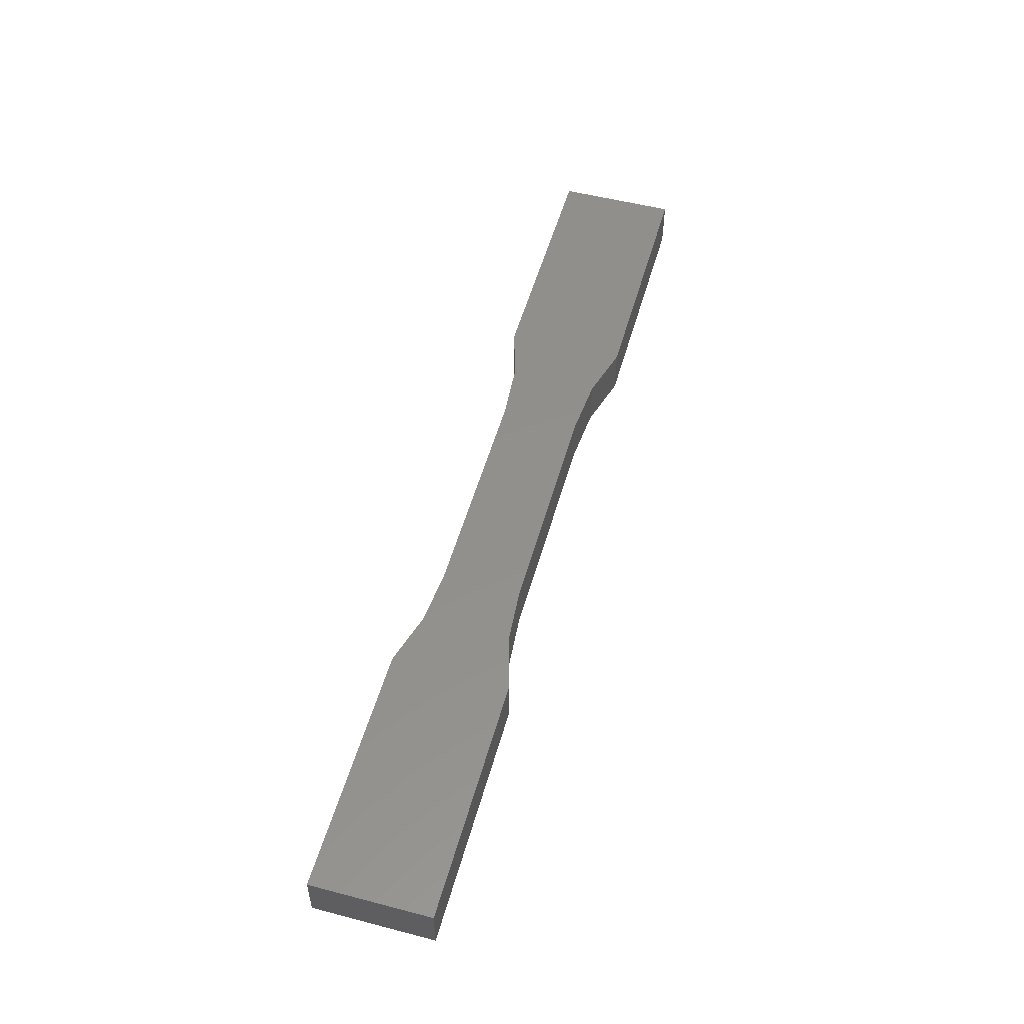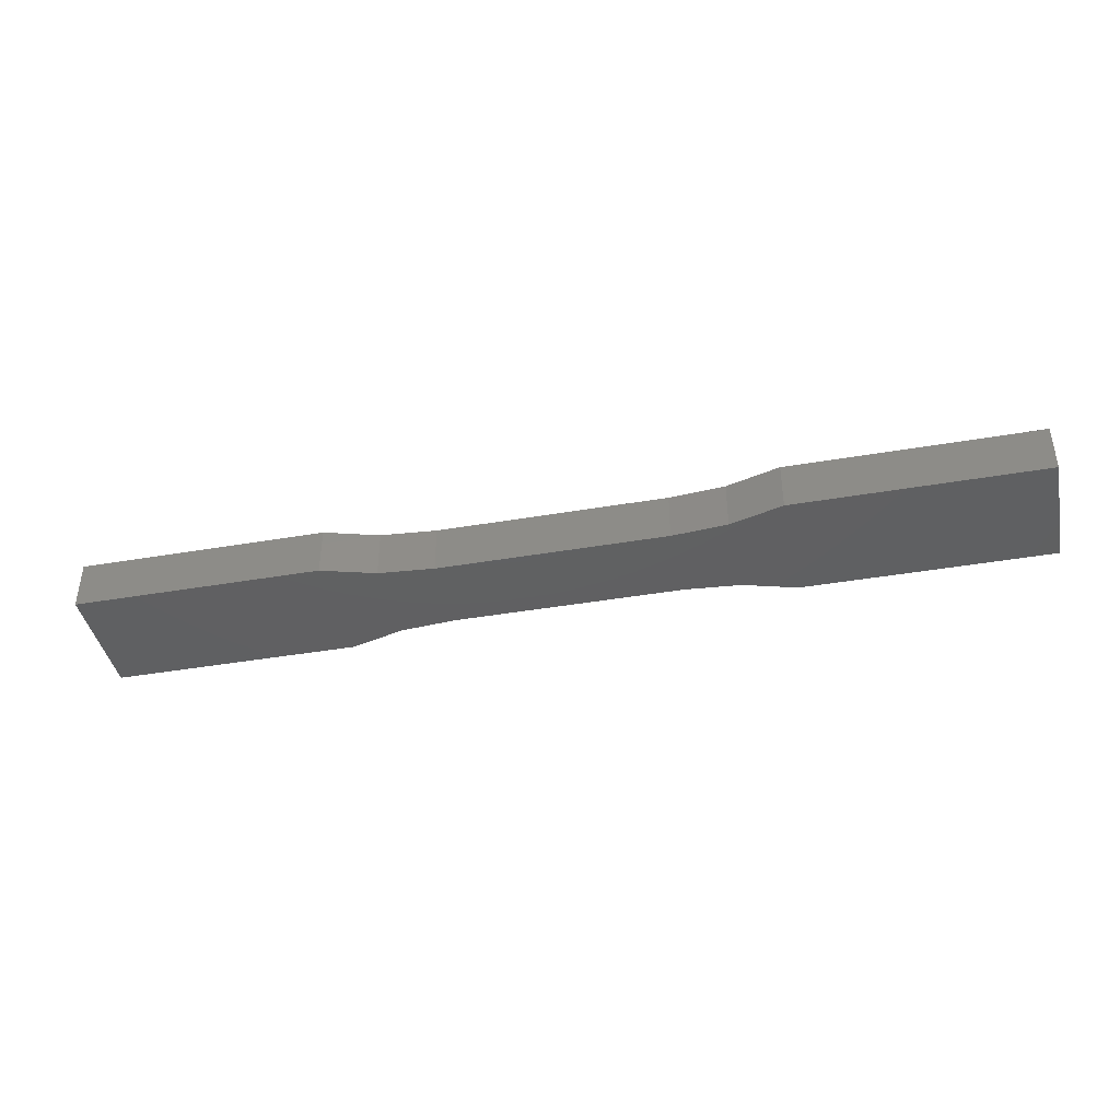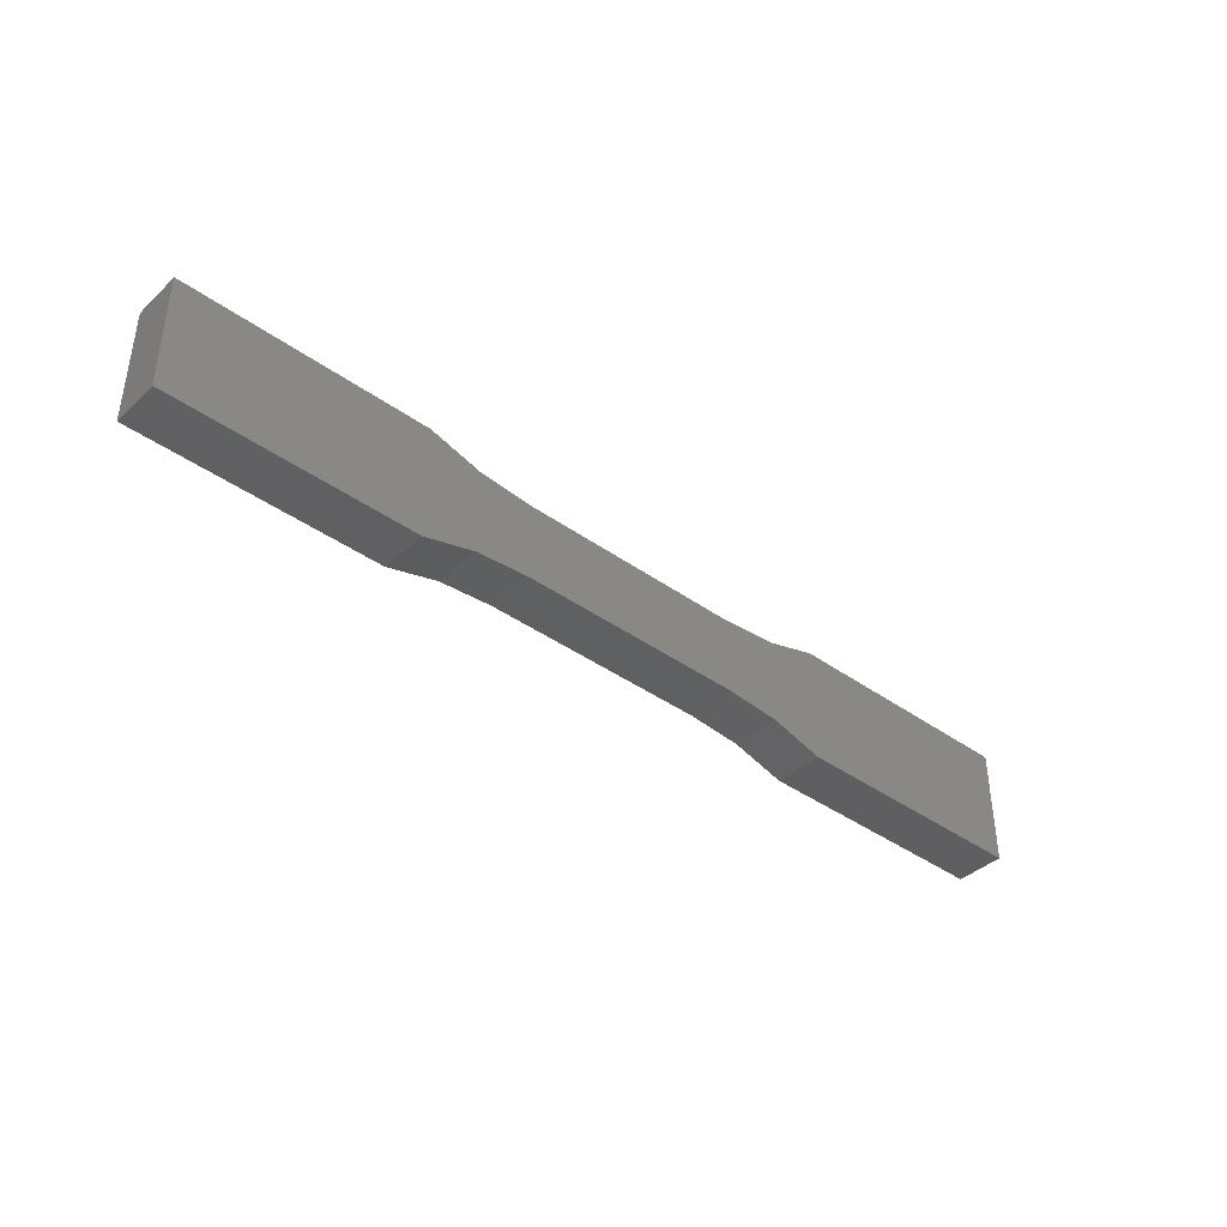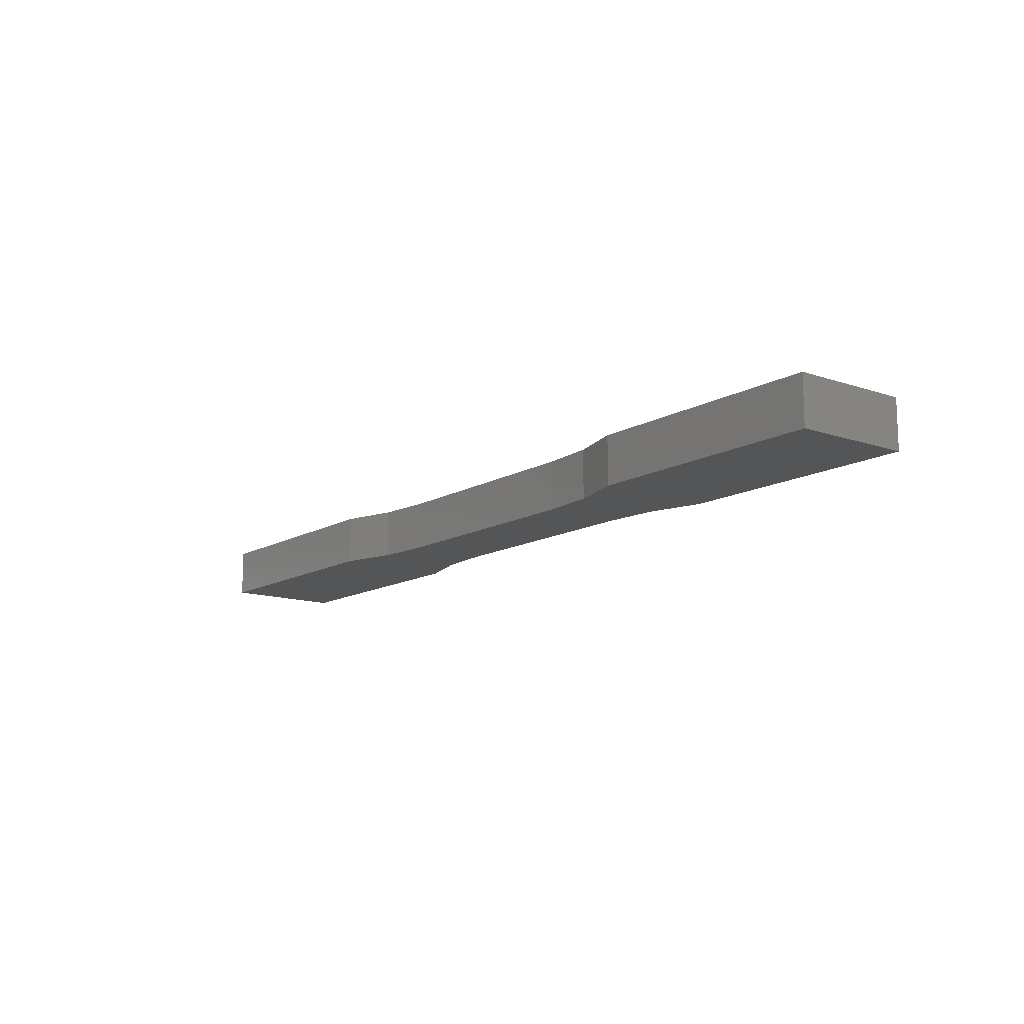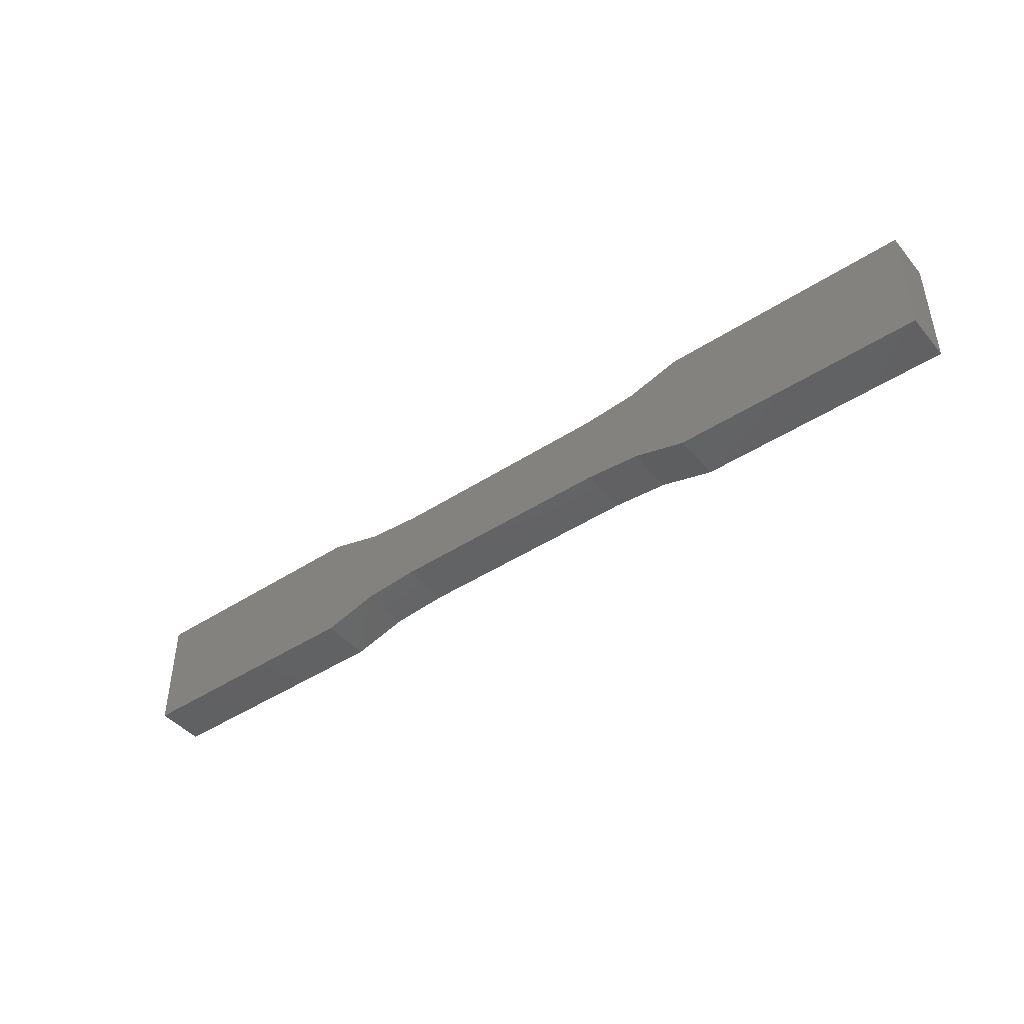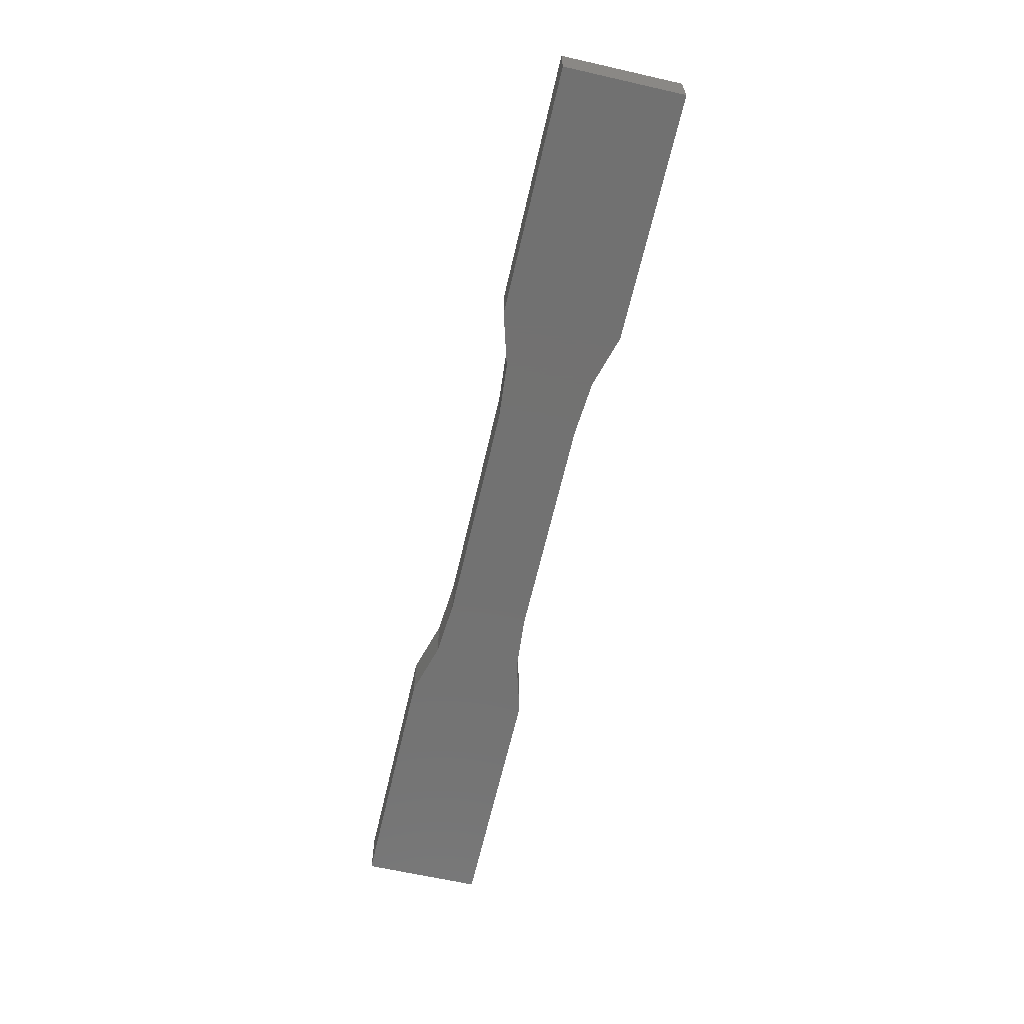
<metadata>
{"format":"stl","ext":"stl","renderer":"f3d","projection":"perspective","resolution":1024,"background":"white","views":[{"elev":52.9,"azim":-74.4,"up":"+Y"},{"elev":-41.3,"azim":11.8,"up":"+Y"},{"elev":-39.9,"azim":138.5,"up":"+Z"},{"elev":-13.2,"azim":52.1,"up":"+Y"},{"elev":-44.6,"azim":37.2,"up":"+Z"},{"elev":-63.9,"azim":-102.9,"up":"+Y"}]}
</metadata>
<code>
# stl→obj: 62 verts, 116 faces
v 0.3144 0.03906 0.0009868
v 0.3144 -0.03906 0.0009868
v 0.2482 0.03906 -0.01074
v 0.2482 -0.03906 -0.01074
v 0.1809 0.03906 -0.01398
v 0.1809 -0.03906 -0.01398
v 0.09584 0.03906 -0.005792
v 0.09584 -0.03906 -0.005792
v 0.01317 0.03906 0.01595
v 0.01317 -0.03906 0.01595
v 0.3695 -0.03906 -0.01562
v 0.3695 0.03906 -0.01562
v 0.007895 -0.03906 0.01595
v 0.007895 0.03906 0.01595
v -0.01317 -0.03906 0.01595
v -0.01317 0.03906 0.01595
v -0.09584 0.03906 -0.005792
v -0.09584 -0.03906 -0.005792
v -0.1809 0.03906 -0.01398
v -0.1809 -0.03906 -0.01398
v -0.2482 0.03906 -0.01074
v -0.2482 -0.03906 -0.01074
v -0.3144 0.03906 0.0009868
v -0.3144 -0.03906 0.0009868
v -0.3695 -0.03906 -0.01562
v -0.3695 0.03906 -0.01562
v -0.1816 -0.03906 -0.06217
v 0.007895 -0.03906 -0.06217
v -0.1816 -0.03906 0.06414
v 0.1816 -0.03906 -0.06217
v 0.27 -0.03906 -0.06941
v 0.75 -0.03906 -0.09375
v 0.75 -0.03906 0.09572
v 0.3553 -0.03906 0.09572
v 0.27 -0.03906 0.07138
v 0.1816 -0.03906 0.06414
v 0.007895 -0.03906 0.06414
v 0.3553 -0.03906 -0.09375
v -0.75 -0.03906 -0.09375
v -0.3553 -0.03906 -0.09375
v -0.27 -0.03906 -0.06941
v -0.3553 -0.03906 0.09572
v -0.75 -0.03906 0.09572
v -0.27 -0.03906 0.07138
v -0.1816 0.03906 0.06414
v 0.007895 0.03906 -0.06217
v -0.1816 0.03906 -0.06217
v 0.1816 0.03906 -0.06217
v 0.27 0.03906 -0.06941
v 0.75 0.03906 -0.09375
v 0.3553 0.03906 -0.09375
v 0.007895 0.03906 0.06414
v 0.1816 0.03906 0.06414
v 0.27 0.03906 0.07138
v 0.3553 0.03906 0.09572
v 0.75 0.03906 0.09572
v -0.27 0.03906 -0.06941
v -0.3553 0.03906 -0.09375
v -0.75 0.03906 -0.09375
v -0.27 0.03906 0.07138
v -0.75 0.03906 0.09572
v -0.3553 0.03906 0.09572
f 1 2 3
f 3 2 4
f 3 4 5
f 5 4 6
f 5 6 7
f 7 6 8
f 7 8 9
f 9 8 10
f 11 2 12
f 12 2 1
f 13 14 10
f 10 14 9
f 15 16 13
f 13 16 14
f 16 15 17
f 17 15 18
f 17 18 19
f 19 18 20
f 19 20 21
f 21 20 22
f 21 22 23
f 23 22 24
f 24 25 23
f 23 25 26
f 19 5 7
f 26 21 23
f 26 19 21
f 17 19 7
f 17 7 9
f 17 9 14
f 17 14 16
f 12 1 3
f 12 3 5
f 12 5 19
f 12 19 26
f 25 11 26
f 26 11 12
f 8 6 20
f 24 22 25
f 22 20 25
f 18 15 13
f 18 13 10
f 18 10 8
f 18 8 20
f 11 25 20
f 11 20 6
f 11 6 4
f 11 4 2
f 27 28 29
f 30 29 28
f 30 31 29
f 32 33 34
f 32 34 35
f 32 35 36
f 32 36 37
f 32 37 29
f 32 29 31
f 32 31 38
f 39 40 29
f 29 40 41
f 29 41 27
f 42 43 44
f 44 43 39
f 44 39 29
f 45 46 47
f 46 45 48
f 45 49 48
f 50 51 49
f 50 49 45
f 50 45 52
f 50 52 53
f 50 53 54
f 50 54 55
f 50 55 56
f 47 57 45
f 45 57 58
f 45 58 59
f 45 59 60
f 60 59 61
f 60 61 62
f 43 61 39
f 39 61 59
f 42 62 43
f 43 62 61
f 45 60 29
f 29 60 44
f 60 62 44
f 44 62 42
f 37 52 29
f 29 52 45
f 36 53 37
f 37 53 52
f 55 54 34
f 34 54 35
f 54 53 35
f 35 53 36
f 33 56 34
f 34 56 55
f 32 50 33
f 33 50 56
f 38 51 32
f 32 51 50
f 48 49 30
f 30 49 31
f 49 51 31
f 31 51 38
f 28 46 30
f 30 46 48
f 27 47 28
f 28 47 46
f 58 57 40
f 40 57 41
f 57 47 41
f 41 47 27
f 39 59 40
f 40 59 58

</code>
